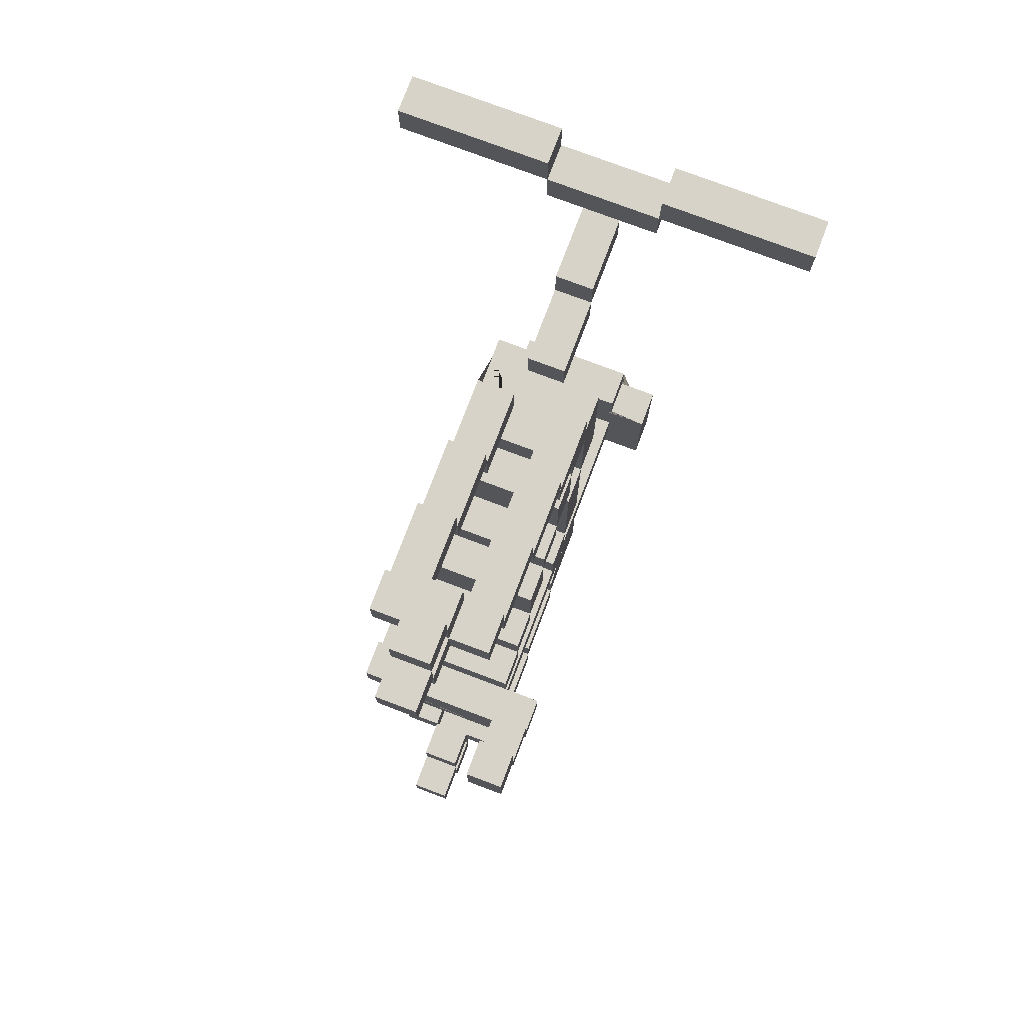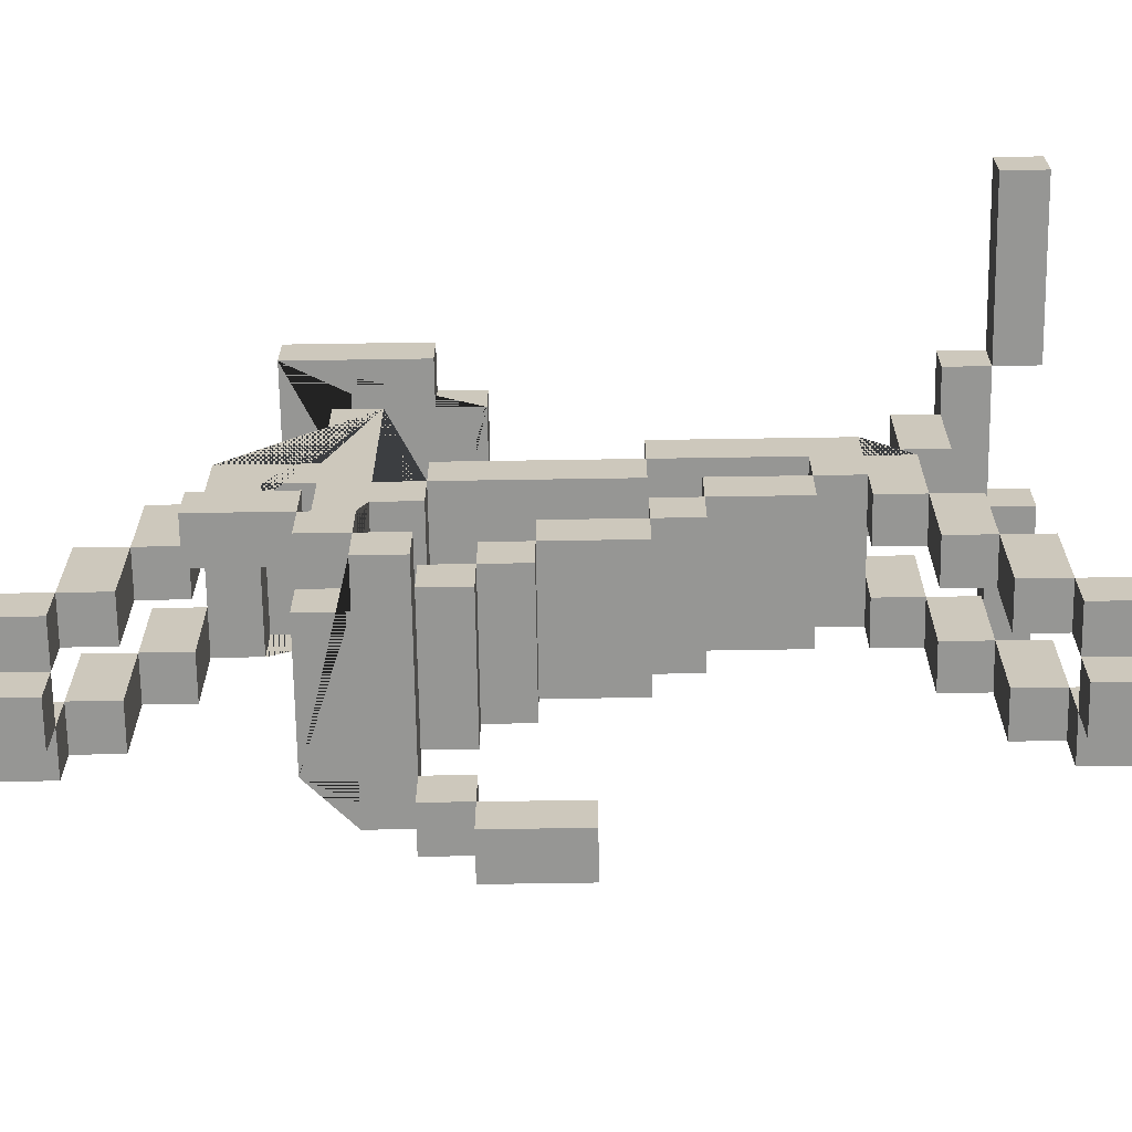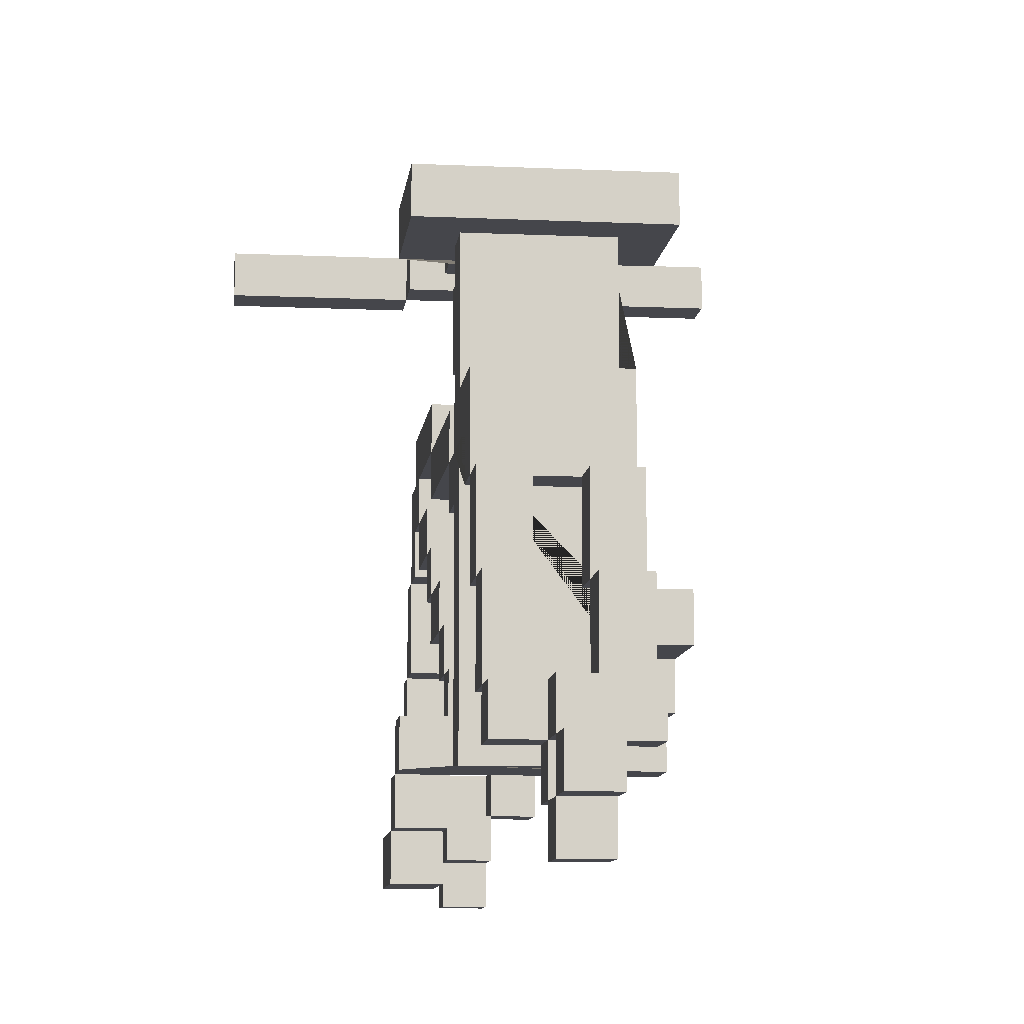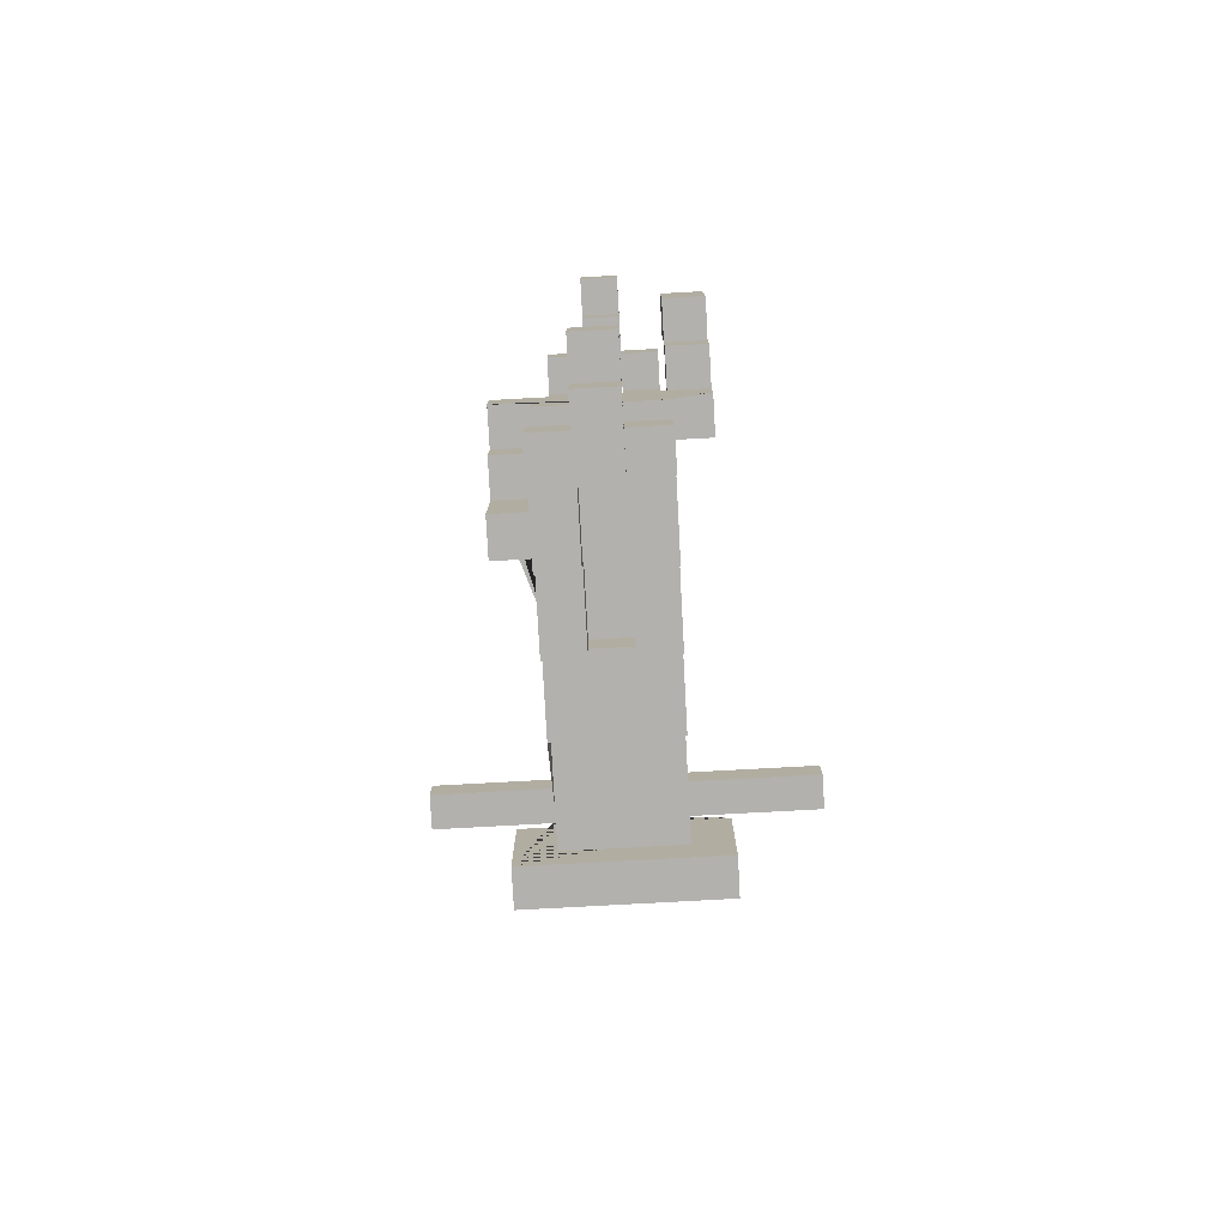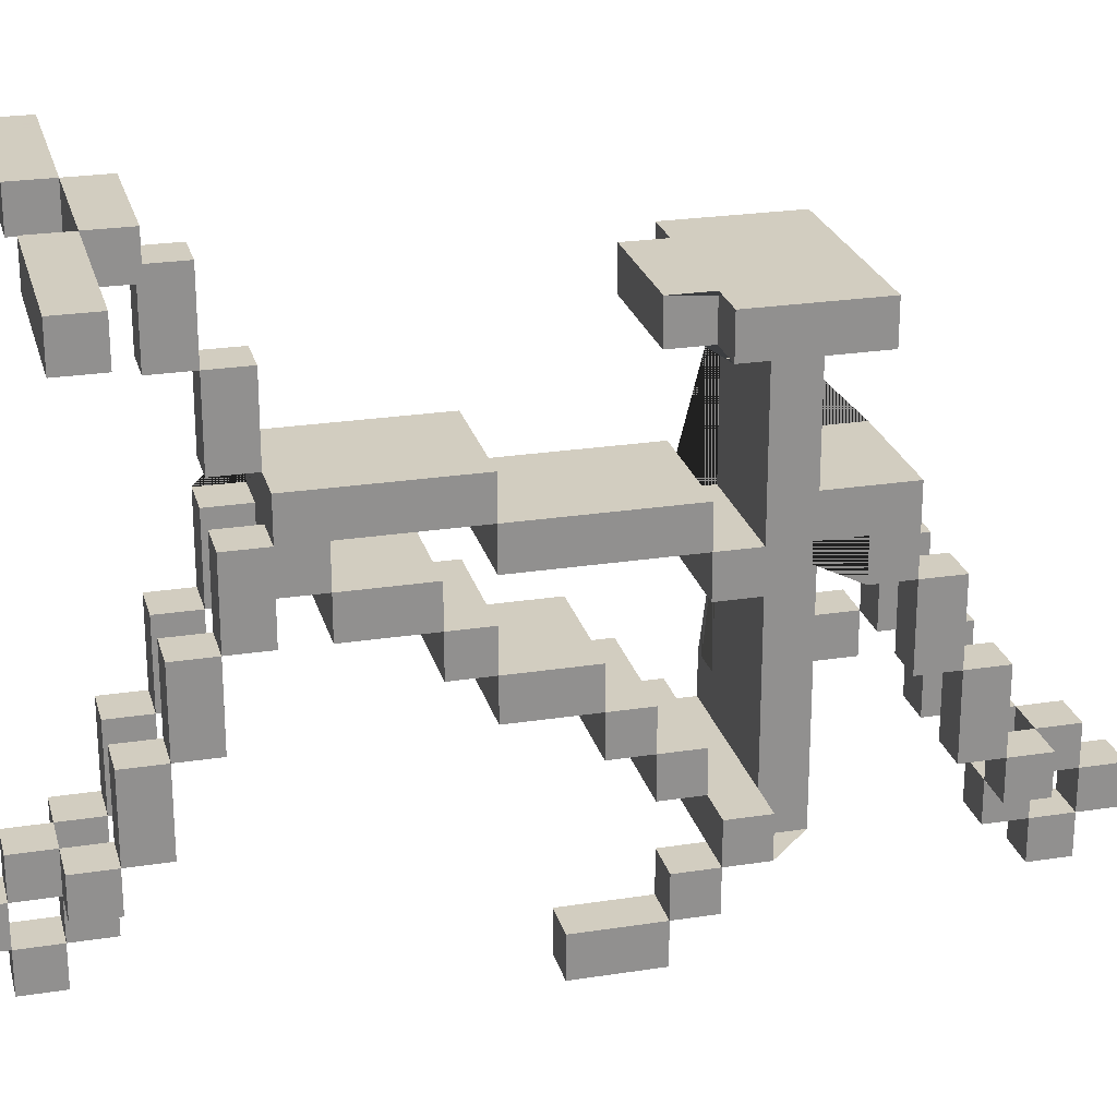
<metadata>
{"format":"obj","ext":"obj","renderer":"f3d","projection":"perspective","resolution":1024,"background":"white","views":[{"elev":76.5,"azim":20.7,"up":"+Z"},{"elev":-67.7,"azim":-89.1,"up":"+Y"},{"elev":-10.1,"azim":173.4,"up":"+Y"},{"elev":-79.2,"azim":3.1,"up":"+Z"},{"elev":24.3,"azim":75.6,"up":"+Y"}]}
</metadata>
<code>
o Bicycle_2_Bicycle_2.001
v 0.04895 0.3638 0.9993
v -0.151 0.3638 0.8993
v 0.1489 1.564 0.8993
v 0.549 1.564 0.8993
v -0.151 1.664 0.8993
v -0.5511 1.564 0.8993
v 0.04895 0.6638 0.7993
v -0.05105 0.6638 0.7993
v -0.151 0.6638 0.7993
v 0.1489 1.664 0.7993
v 0.1489 0.8638 0.6993
v 0.04895 1.364 0.6993
v 0.1489 1.064 0.5993
v 0.04895 1.064 0.5993
v 0.04895 1.164 0.5993
v -0.05105 1.064 0.4993
v -0.151 1.064 0.4993
v -0.151 1.164 0.4993
v 0.1489 0.9638 0.3993
v 0.1489 0.8638 0.3993
v -0.151 0.9638 0.3993
v 0.1489 0.8638 0.1993
v 0.1489 0.7638 0.1993
v 0.1489 0.2638 -0.00071
v 0.1489 0.6638 -0.1007
v -0.151 0.5638 -0.1007
v 0.1489 0.5638 -0.1007
v 0.1489 0.3638 -0.2007
v -0.151 1.364 -0.2007
v 0.1489 1.364 -0.2007
v -0.151 1.464 -0.2007
v 0.2489 0.4638 -0.3007
v -0.151 0.8638 -0.3007
v 0.249 1.464 -0.3007
v 0.1489 1.364 -0.3007
v -0.151 1.464 -0.3007
v -0.151 1.364 -0.3007
v -0.2511 0.4638 -0.4007
v -0.151 0.8638 -0.4007
v 0.1489 1.364 -0.4007
v 0.1489 0.9638 -0.4007
v -0.2511 0.6638 -0.5007
v -0.151 0.8638 -0.6007
v 0.1489 0.6638 -0.7007
v 0.1489 0.4638 -0.8007
v 0.04895 0.6638 -0.8007
v -0.05105 0.4638 -0.8007
v -0.05105 0.2638 -0.9007
v -0.05105 0.3638 -0.9007
v -0.05105 0.2638 -1.001
v 0.04895 0.3638 -1.101
v 0.04895 0.2638 -1.101
v -0.05105 0.2638 0.9993
v 0.04895 0.1638 0.8993
v -0.05105 0.1638 0.8993
v -0.05105 0.2638 0.8993
v 0.04895 0.3638 0.8993
v -0.05105 0.4638 0.8993
v -0.05105 0.2638 0.7993
v 0.1489 0.4638 0.7993
v 0.549 1.564 0.7993
v 0.549 1.664 0.7993
v -0.5511 1.564 0.7993
v 0.1489 0.4638 0.6993
v 0.1489 1.664 0.6993
v -0.05105 1.564 0.6993
v -0.151 1.664 0.6993
v -0.05105 1.364 0.5993
v 0.1489 0.9638 0.4993
v 0.04895 1.164 0.4993
v -0.05105 1.164 0.4993
v 0.04895 1.364 0.4993
v -0.151 1.064 0.3993
v -0.151 0.9638 0.1993
v 0.1489 0.8638 0.09929
v -0.151 0.8638 0.09929
v 0.1489 1.064 0.09929
v -0.151 1.064 0.09929
v -0.151 1.164 0.09929
v -0.151 0.6638 -0.1007
v 0.1489 0.7638 -0.1007
v -0.151 0.7638 -0.1007
v 0.2489 0.2638 -0.3007
v 0.2489 0.4638 -0.4007
v -0.1511 0.3638 -0.5007
v -0.1511 0.4638 -0.5007
v 0.1489 1.064 -0.5007
v 0.249 1.364 -0.6007
v -0.251 1.364 -0.6007
v -0.2511 0.6638 -0.7007
v 0.1489 1.064 -0.7007
v -0.151 1.064 -0.7007
v 0.1489 0.4638 -0.9007
v 0.1489 0.6638 -0.9007
v 0.04895 0.6638 -0.9007
v -0.05105 0.4638 -0.9007
v -0.05105 0.6638 -0.9007
v 0.1489 0.4638 -1.001
v -0.1511 0.3638 -1.001
v -0.05105 0.1638 -1.101
v -0.05105 0.3638 -1.101
v 0.04895 0.2638 -1.201
v 0.549 1.664 0.8993
v 0.2489 0.1638 -0.2007
v 0.2489 0.2638 -0.00071
v 0.2489 0.2638 -0.2007
v 0.2489 0.3638 -0.3007
v 0.2489 0.3638 -0.4007
v 0.249 1.364 -0.3007
v 0.249 1.464 -0.6007
v 0.1489 0.3638 0.7993
v 0.1489 0.6638 0.7993
v 0.1489 0.6638 0.6993
v 0.1489 1.564 0.6993
v 0.1489 0.6638 0.5993
v 0.1489 0.9638 0.1993
v 0.1489 0.6638 0.09929
v 0.1489 0.4638 -0.2007
v 0.1489 0.5638 -0.3007
v 0.1489 1.064 -0.3007
v 0.1489 1.464 -0.2007
v 0.1489 1.364 -0.5007
v 0.1489 0.8638 -0.8007
v 0.04895 0.2638 0.9993
v 0.04895 0.3638 1.099
v 0.04895 0.2638 1.099
v 0.04895 0.1638 0.9993
v 0.04895 0.2638 0.8993
v 0.04895 0.2638 0.7993
v 0.04895 1.564 0.6993
v 0.04895 1.564 0.5993
v 0.04895 0.2638 -0.9007
v 0.04895 0.1638 -1.101
v 0.04895 0.4638 -1.101
v -0.05105 0.3638 0.8993
v -0.05105 0.4638 0.7993
v -0.05105 0.4638 0.6993
v -0.05105 0.6638 0.5993
v -0.05105 0.8638 0.6993
v -0.05105 1.064 0.5993
v -0.05105 0.8638 -0.7007
v -0.05105 0.3638 -1.001
v -0.05105 0.4638 -1.001
v -0.151 1.564 0.8993
v 0.1489 1.664 0.8993
v 0.1489 0.1638 -0.00071
v 0.1489 0.1638 -0.2007
v 0.04895 0.4638 0.8993
v 0.04895 0.8638 0.6993
v 0.04895 0.8638 0.5993
v 0.04895 0.4638 -0.8007
v 0.04895 0.4638 -0.9007
v 0.04895 0.4638 -1.001
v -0.05105 0.2638 1.099
v -0.05105 0.3638 1.099
v -0.05105 0.3638 0.9993
v -0.05105 0.1638 0.9993
v -0.05105 0.4638 0.9993
v -0.05105 1.364 0.4993
v -0.05105 0.1638 -1.001
v -0.05105 0.3638 -1.201
v -0.151 1.564 0.6993
v -0.151 0.8638 0.6993
v -0.151 0.6638 0.5993
v -0.151 0.8638 0.5993
v -0.151 0.8638 0.4993
v -0.151 0.9638 0.4993
v -0.151 0.8638 0.3993
v -0.151 0.7638 0.09929
v -0.151 0.6638 0.09929
v -0.151 0.9638 -0.3007
v -0.151 1.064 -0.3007
v -0.151 0.9638 -0.4007
v -0.151 1.364 -0.4007
v -0.151 0.6638 -0.5007
v -0.151 0.9638 -0.5007
v -0.151 1.364 -0.5007
v -0.151 0.9638 -0.6007
v -0.151 0.8638 -0.7007
v -0.1511 0.4638 -0.9007
v -0.1511 0.6638 -0.9007
v -0.1511 0.3638 -0.9007
v -0.251 1.364 -0.3007
v -0.251 1.464 -0.3007
v -0.5511 1.664 0.8993
v -0.5511 1.664 0.7993
v 0.2489 0.1638 -0.00071
v 0.04895 0.1638 -1.001
v 0.1489 0.2638 -0.2007
v 0.1489 0.2638 -0.3007
v 0.04895 0.2638 -1.001
v -0.05105 0.2638 -1.201
v 0.1489 0.3638 -0.4007
v 0.1489 0.3638 0.8993
v 0.04895 0.3638 0.7993
v 0.1489 0.3638 -1.001
v 0.1489 0.3638 -0.9007
v -0.05105 0.3638 0.7993
v -0.151 0.3638 0.7993
v -0.1511 0.3638 -0.4007
v 0.1489 0.3638 -0.5007
v -0.2511 0.3638 -0.3007
v -0.2511 0.3638 -0.4007
v 0.04895 0.4638 0.7993
v 0.04895 0.4638 0.6993
v -0.151 0.4638 0.7993
v -0.151 0.4638 0.6993
v -0.1511 0.4638 -0.2007
v -0.1511 0.4638 -0.8007
v -0.1511 0.4638 -0.4007
v -0.2511 0.4638 -0.5007
v -0.151 0.5638 -0.2007
v -0.1511 0.5638 -0.7007
v -0.2511 0.5638 -0.7007
v 0.04895 0.6638 0.6993
v 0.04895 0.6638 0.5993
v 0.04895 0.6638 -0.7007
v -0.151 0.6638 0.6993
v -0.05105 0.6638 -0.8007
v -0.05105 0.6638 -0.7007
v -0.1511 0.6638 -0.8007
v -0.151 0.7638 0.1993
v 0.1489 0.8638 0.4993
v 0.1489 0.8638 0.5993
v 0.04895 0.8638 0.4993
v 0.04895 0.8638 -0.7007
v 0.1489 0.8638 -0.7007
v 0.1489 0.8638 -0.6007
v -0.05105 0.8638 0.4993
v -0.05105 0.8638 0.5993
v 0.1489 0.8638 -0.4007
v 0.1489 0.8638 -0.3007
v 0.04895 0.9638 0.4993
v -0.05105 0.9638 0.4993
v -0.151 0.9638 0.09929
v 0.1489 0.9638 0.09929
v 0.1489 0.9638 -0.6007
v 0.1489 0.9638 -0.5007
v 0.1489 1.064 0.3993
v -0.05105 1.164 0.5993
v -0.05105 1.364 0.6993
v 0.1489 1.564 0.7993
v -0.151 1.564 0.7993
v -0.05105 0.2638 -1.101
v 0.2489 0.3638 -0.2007
v 0.1489 0.3638 -0.3007
v 0.04895 0.3638 -0.9007
v 0.04895 0.3638 -1.001
v 0.04895 0.3638 -1.201
v 0.1489 0.4638 -0.3007
v 0.1489 0.4638 -0.4007
v 0.1489 0.4638 0.8993
v 0.04895 0.4638 0.9993
v -0.05105 0.4638 -1.101
v -0.151 0.4638 0.8993
v -0.1511 0.4638 -0.3007
v -0.1511 0.4638 -1.001
v -0.2511 0.4638 -0.3007
v 0.1489 0.5638 -0.2007
v -0.151 0.5638 -0.3007
v -0.151 0.5638 -0.4007
v -0.1511 0.5638 -0.5007
v -0.2511 0.5638 -0.4007
v -0.2511 0.5638 -0.5007
v 0.1489 0.6638 -0.8007
v -0.05105 0.6638 0.6993
v 0.1489 0.6638 -0.2007
v -0.151 0.6638 -0.2007
v -0.151 0.6638 -0.7007
v 0.1489 0.7638 0.09929
v 0.04895 0.8638 -0.8007
v -0.151 0.8638 0.1993
v -0.05105 0.8638 -0.8007
v -0.151 0.8638 -0.8007
v 0.1489 0.9638 -0.3007
v 0.1489 1.064 0.4993
v 0.04895 1.064 0.4993
v -0.151 1.064 0.5993
v -0.151 1.064 -0.5007
v 0.1489 1.164 0.4993
v 0.1489 1.164 0.09929
v 0.04895 1.364 0.5993
v 0.1489 1.464 -0.3007
v -0.251 1.464 -0.6007
v -0.05105 1.564 0.5993
v -0.151 1.664 0.7993
f 31 29 30 121
f 192 161 249 102
f 41 173 171 275
f 248 196 197 247
f 50 142 248 191
f 214 90 269 213
f 68 240 15 282
f 272 76 169 222
f 248 153 98 196
f 135 198 59 56
f 214 213 262 264
f 238 201 85 86 211 264 262 175 176
f 9 206 136 8
f 171 172 120 275
f 14 150 224 13
f 155 156 53 154
f 211 86 210 38
f 279 177 122 87
f 283 121 30 35
f 171 33 232 275
f 91 92 279 87
f 216 115 113 215
f 278 165 230 140
f 81 270 117 25
f 101 254 134 51
f 21 168 20 19
f 212 208 118 259
f 269 90 42 175
f 110 34 109 88
f 106 105 187 104
f 148 57 194 252
f 97 219 47 96
f 256 260 119 250
f 221 181 180 209
f 24 146 187 105
f 163 218 266 139
f 195 57 128 129
f 18 17 16 234 233 277 276 280 70 71
f 101 161 192 244
f 174 177 279 92 179 43 178 176 175 262 261 39 33 171 173
f 60 204 148 252
f 148 253 1 57
f 100 244 52 133
f 180 182 49 96
f 262 264 263 261
f 174 173 41 40
f 184 183 37 36
f 65 67 286 10
f 267 25 27 259
f 41 275 232 231 251 193 201 238 237 228 227 91 87 122 40
f 143 96 49 142
f 207 218 266 137
f 136 58 135 198
f 52 191 188 133
f 212 259 27 26
f 145 3 4 103
f 225 233 69 223
f 71 70 15 240
f 178 43 228 237
f 94 95 46 265
f 119 260 212 259
f 80 82 81 25
f 230 165 163 139
f 286 67 162 243
f 116 19 20 22
f 255 206 199 2
f 98 93 197 196
f 256 250 118 208
f 224 11 113 115
f 46 95 152 151
f 68 285 131 282
f 16 17 278 140
f 63 186 286 243
f 134 153 248 51
f 272 22 20 168
f 224 150 149 11
f 28 189 106 245
f 55 56 128 54
f 163 165 164 218
f 89 88 122 177 174 40 29 37 183
f 7 215 205 204
f 62 10 145 103
f 50 191 132 48
f 210 86 85 200
f 75 76 272 22
f 143 254 101 142
f 148 58 158 253
f 166 167 234 229
f 276 277 14 13
f 226 217 44 227
f 248 247 132 191
f 52 244 50 191
f 119 259 118 250
f 205 64 60 204
f 152 93 45 151
f 190 246 107 83
f 212 260 256 208
f 42 264 262 175
f 128 124 127 54
f 179 92 91 227 226 141
f 75 22 23 270
f 78 77 239 73
f 169 270 23 222
f 28 246 190 189
f 135 58 148 57
f 60 252 194 111
f 169 82 80 170
f 46 265 44 217
f 143 142 248 153
f 53 156 1 124
f 266 218 9 8
f 242 10 62 61
f 185 6 144 5
f 71 159 72 70
f 53 124 126 154
f 50 244 100 160
f 258 38 203 202
f 9 218 207 206
f 81 82 169 270
f 226 271 46 217
f 272 222 23 22
f 59 129 128 56
f 155 154 126 125
f 179 274 221 269
f 99 142 49 182
f 286 243 242 10
f 242 61 4 3
f 78 235 236 77
f 14 277 233 225 150
f 249 161 101 51
f 258 202 246 107 32 250 256
f 225 223 224 150
f 136 206 255 58
f 158 156 1 253
f 158 58 135 156
f 84 32 107 108
f 131 130 12 282
f 230 139 266 138
f 190 83 106 189
f 130 66 162 67 65 114
f 107 245 106 83
f 267 268 80 25
f 205 215 113 64
f 29 40 122 88 109 35 30
f 80 268 212 26
f 18 79 78 73 21 167 166 165 278 17
f 80 25 117 170
f 39 261 263 38 251 231
f 53 56 55 157
f 98 153 152 93
f 46 271 123 265
f 255 2 135 58
f 1 125 126 124
f 120 77 236 275
f 66 241 12 130
f 31 36 37 29
f 212 268 267 259
f 80 26 27 25
f 169 76 75 270
f 286 186 185 5
f 101 51 248 142
f 65 10 242 114
f 24 189 147 146
f 249 51 52 102
f 263 264 211 38
f 78 79 281 77
f 100 133 188 160
f 116 74 21 19
f 266 8 136 137
f 207 137 136 206
f 106 189 24 105
f 135 57 1 156
f 120 172 78 77
f 201 193 108 107 246 202 203 200 85
f 21 74 272 168
f 135 56 128 57
f 286 5 144 243
f 1 156 155 125
f 50 160 188 191
f 149 215 113 11
f 184 284 89 183
f 123 271 226 227
f 199 206 136 198
f 16 140 230 229 234
f 203 38 210 200
f 221 274 273 219
f 99 257 143 142
f 164 165 230 138
f 283 35 109 34
f 164 138 266 218
f 179 269 220 141
f 148 204 195 57
f 179 141 226 227 228 43
f 94 265 45 93
f 171 275 236 235
f 221 219 220 269
f 273 274 179 141
f 19 69 233 234 167 21
f 216 150 224 115
f 62 103 4 61
f 149 150 216 215
f 195 204 60 111
f 195 198 135 57
f 272 74 116 22
f 269 175 262 213
f 113 112 60 64
f 152 247 197 93
f 21 73 239 19
f 180 257 99 182
f 180 96 47 209
f 152 153 248 247
f 63 243 144 6
f 162 66 130 114 242 243
f 78 172 171 235
f 185 186 63 6
f 123 227 44 265
f 134 254 143 153
f 101 244 52 51
f 273 141 220 219
f 248 142 49 247
f 192 102 52 244
f 128 56 53 124
f 71 70 280 281 79 18
f 258 256 250 32 84 251 38
f 166 229 230 165
f 169 170 117 270
f 55 54 127 157
f 131 285 66 130
f 59 198 195 129
f 72 282 15 70
f 178 237 238 176
f 221 209 47 219
f 68 159 71 240
f 147 189 106 104
f 193 251 84 108
f 46 151 45 265
f 143 257 180 96
f 66 285 68 241
f 39 231 232 33
f 53 157 127 124
f 97 181 221 219
f 49 48 132 247
f 7 204 60 112
f 72 159 68 282
f 199 198 135 2
f 180 181 97 96
f 147 104 187 146
f 113 215 7 112
f 276 13 224 223 69 19 239 77 281 280
f 145 10 242 3
f 152 95 94 93
f 107 246 28 245
f 195 111 194 57
f 110 284 184 36 31 121 283 34
f 68 282 12 241
f 49 142 50 48
f 89 284 110 88
f 42 90 214 264

</code>
